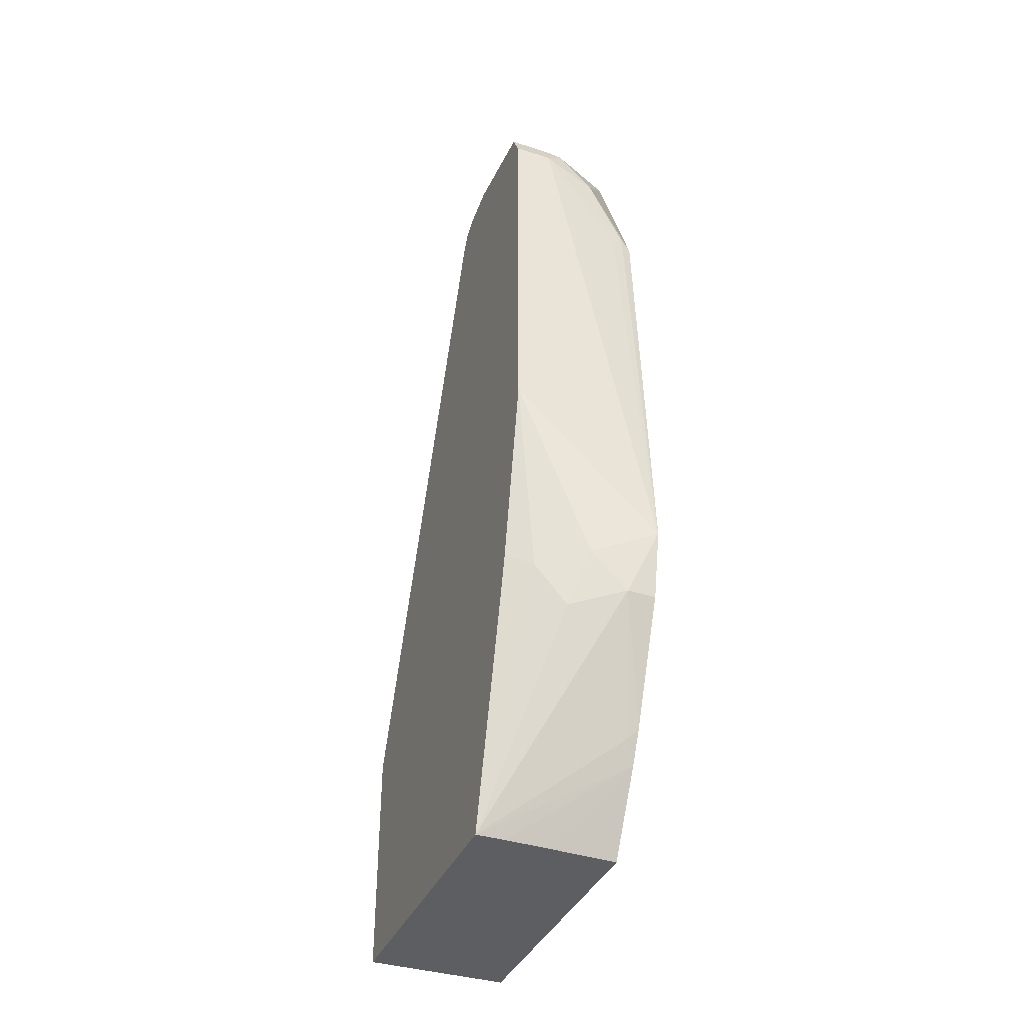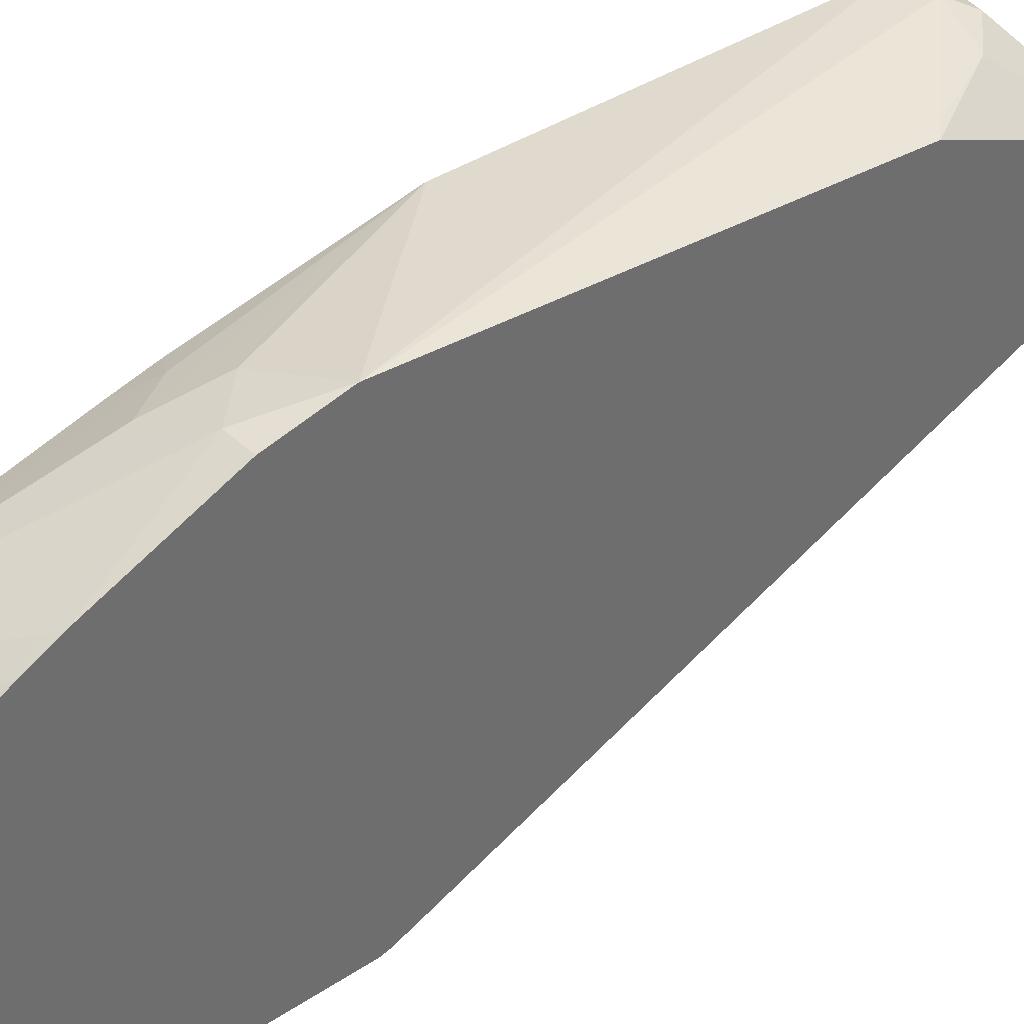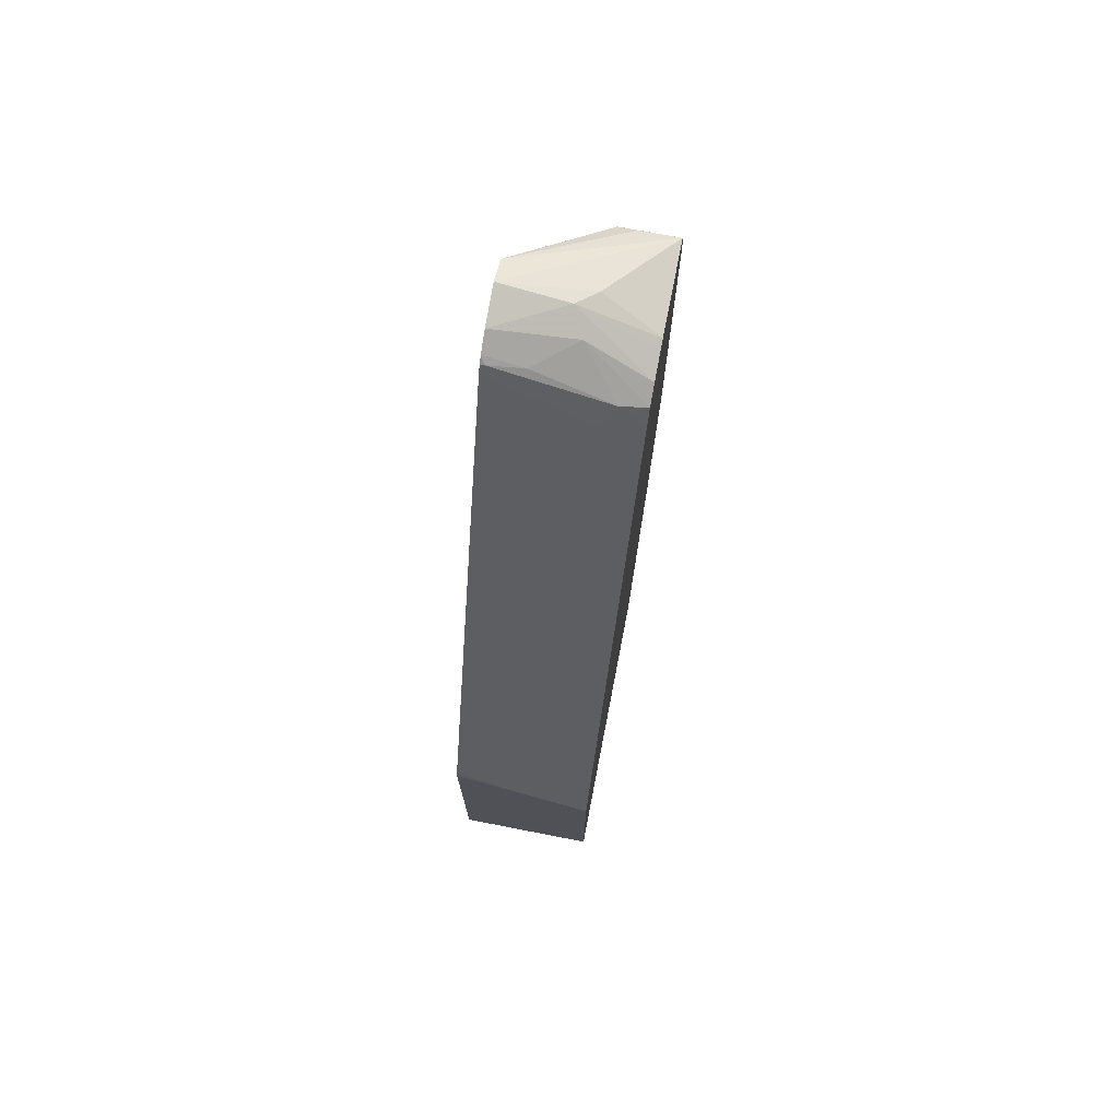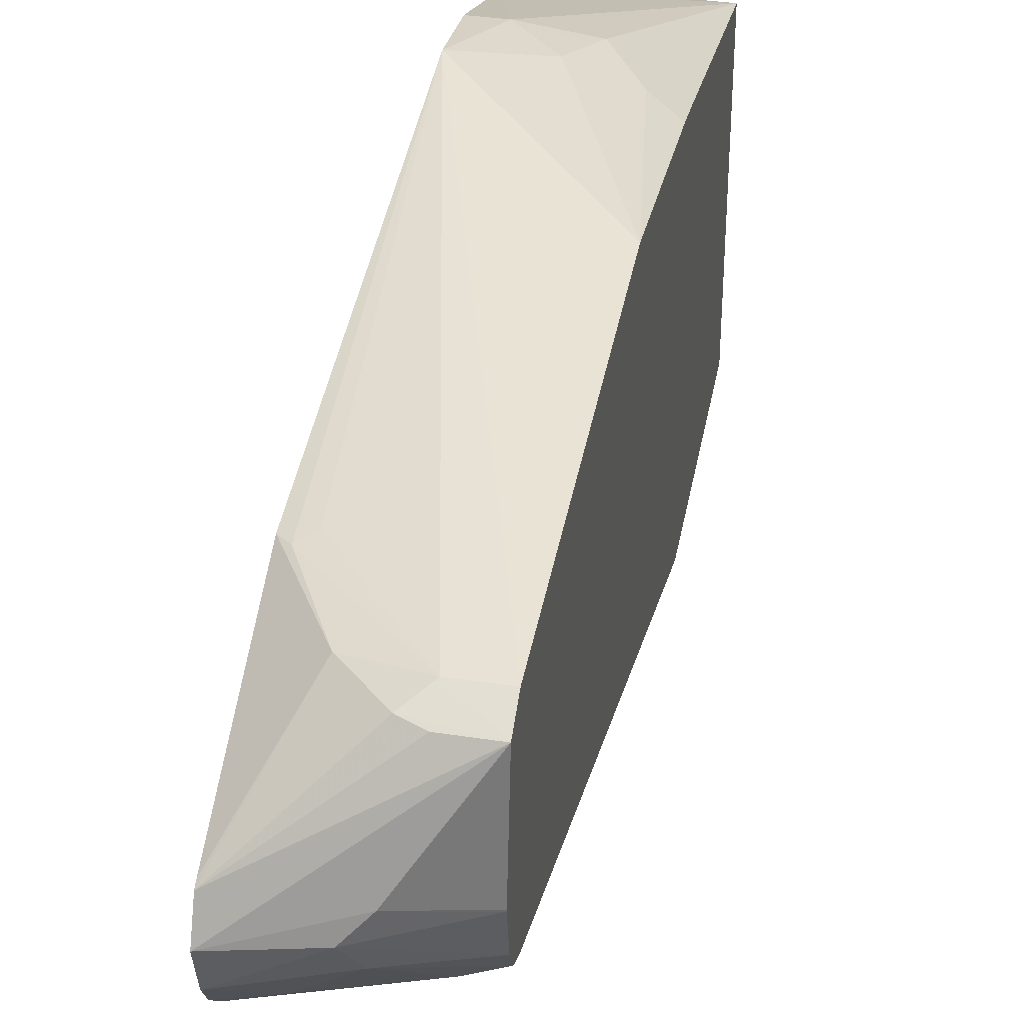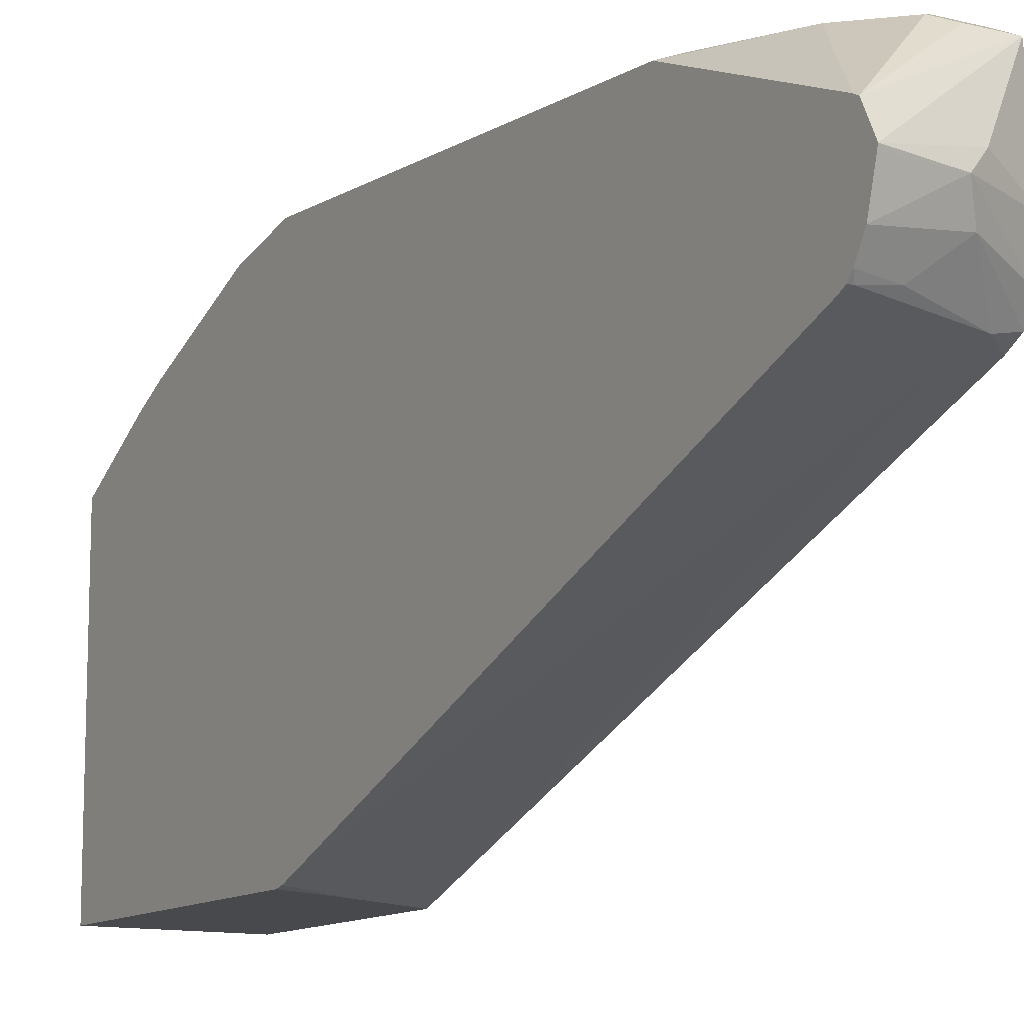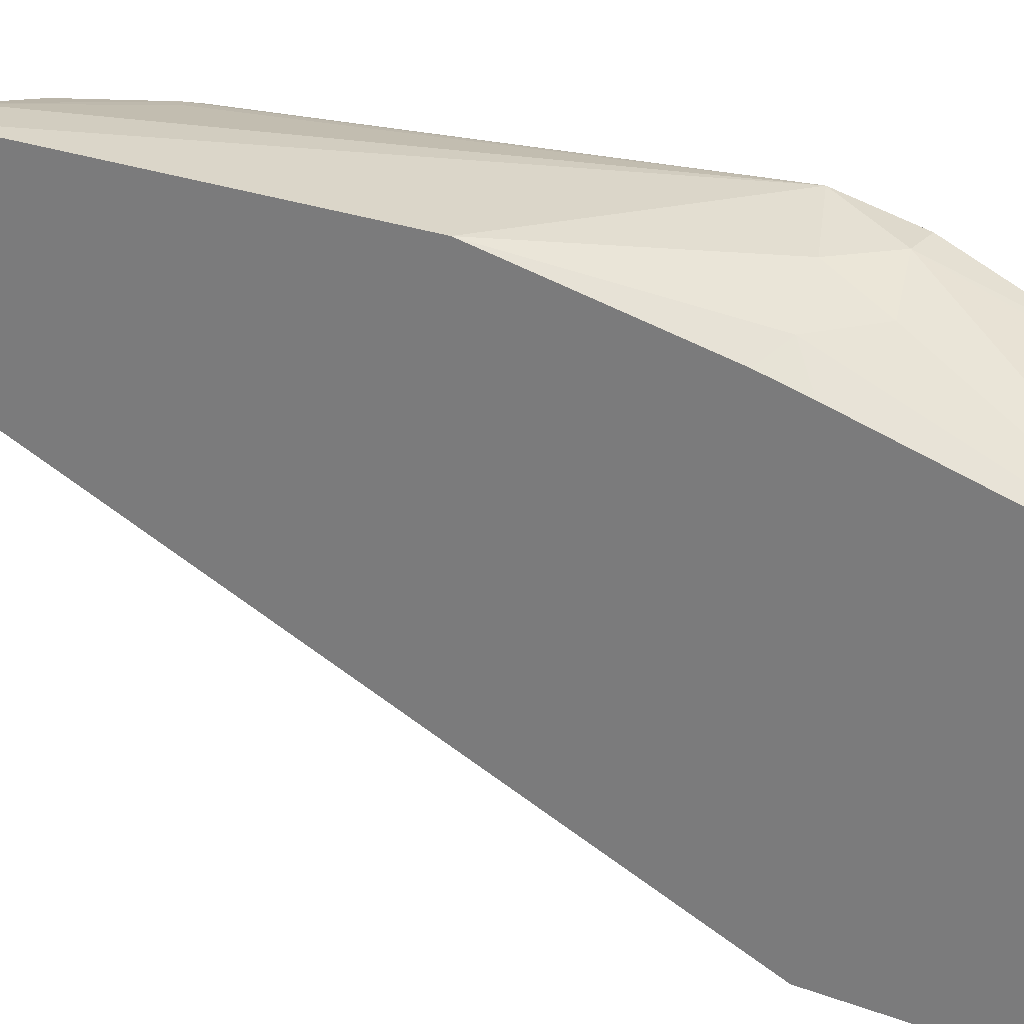
<metadata>
{"format":"obj","ext":"obj","renderer":"f3d","projection":"perspective","resolution":1024,"background":"white","views":[{"elev":-38.0,"azim":158.4,"up":"+Z"},{"elev":38.8,"azim":-129.7,"up":"+Y"},{"elev":73.3,"azim":11.0,"up":"+Z"},{"elev":38.8,"azim":10.3,"up":"+Y"},{"elev":-12.0,"azim":-30.6,"up":"+Y"},{"elev":25.6,"azim":121.2,"up":"+Y"}]}
</metadata>
<code>
v 0.1949 0.09285 0.5452
v 0.2326 0.08455 0.5286
v 0.2114 0.08455 0.5075
v 0.1949 0.08455 0.5075
v 0.1949 0.07779 0.7869
v 0.2009 0.07927 0.7928
v 0.2079 0.08104 0.7858
v 0.2537 0.08455 0.8457
v 0.2755 0.08455 0.8457
v 0.2755 0.08455 0.6343
v 0.2432 0.07399 0.4969
v 0.2291 0.08104 0.511
v 0.2755 0.023 0.3769
v 0.2009 0.05284 0.4335
v 0.1949 0.05584 0.4395
v 0.1949 0.03813 0.8855
v 0.222 0.07927 0.8351
v 0.2432 0.07927 0.8563
v 0.2755 0.07748 0.8601
v 0.2755 0.06329 0.5287
v 0.2608 0.07048 0.5216
v 0.2755 -0.148 0.3769
v 0.2593 0.023 0.3769
v 0.1949 0.04685 0.4215
v 0.2755 0.05779 0.5068
v 0.1949 0.05284 0.4335
v 0.1949 0.0366 0.8885
v 0.2537 0.0775 0.8598
v 0.1949 0.02113 0.8963
v 0.2432 0.03169 0.8827
v 0.2755 0.02182 0.8665
v 0.1949 -0.148 0.3769
v 0.2755 -0.148 0.5068
v 0.2363 0.02252 0.3769
v 0.1949 0.02113 0.3769
v 0.1949 0.01903 0.8958
v 0.2326 0.02113 0.888
v 0.2749 0.02113 0.8669
v 0.2755 0.02113 0.8665
v 0.1949 -0.148 0.5452
v 0.2755 -0.1478 0.5075
v 0.2749 -0.148 0.5075
v 0.1949 -1.571e-05 0.8904
v 0.2396 0.007034 0.881
v 0.2755 -1.571e-05 0.8623
v 0.2755 0.01569 0.8655
v 0.2326 -0.148 0.5286
v 0.1949 -0.147 0.5497
v 0.2755 -0.1473 0.5089
v 0.2537 -0.02116 0.8457
v 0.1949 -0.01053 0.8841
v 0.2167 -0.01058 0.8774
v 0.2608 -0.01411 0.8598
v 0.2755 -0.01058 0.8563
v 0.1949 -0.1434 0.5589
v 0.2755 -0.01567 0.8474
v 0.1973 -0.01411 0.881
v 0.1949 -0.01657 0.876
v 0.1949 -0.01411 0.881
f 19 27 29
f 29 36 37
f 24 34 35
f 22 40 32
f 22 47 40
f 22 42 47
f 22 33 42
f 20 25 21
f 19 30 31
f 19 29 30
f 29 37 30
f 23 34 24
f 14 24 26
f 18 28 19
f 18 27 28
f 17 27 18
f 16 27 17
f 14 26 15
f 13 21 25
f 13 24 14
f 13 23 24
f 13 34 23
f 13 35 34
f 13 32 35
f 30 37 38
f 19 28 27
f 30 38 31
f 44 54 45
f 33 41 42
f 57 59 58
f 53 56 54
f 52 57 53
f 51 57 52
f 51 59 57
f 50 58 55
f 50 57 58
f 50 53 57
f 50 56 53
f 49 56 50
f 47 50 55
f 47 55 48
f 31 38 39
f 44 53 54
f 43 52 44
f 43 51 52
f 42 50 47
f 42 49 50
f 41 49 42
f 40 47 48
f 38 46 39
f 37 46 38
f 37 45 46
f 37 44 45
f 37 43 44
f 36 43 37
f 44 52 53
f 13 22 32
f 10 21 11
f 10 20 21
f 1 10 2
f 1 9 10
f 1 8 9
f 1 7 8
f 1 6 7
f 1 5 6
f 1 16 5
f 1 27 16
f 1 29 27
f 1 36 29
f 1 43 36
f 1 51 43
f 1 59 51
f 1 58 59
f 1 48 55
f 1 40 48
f 1 32 40
f 1 35 32
f 1 24 35
f 1 26 24
f 1 15 26
f 1 4 15
f 1 3 4
f 1 2 3
f 11 21 13
f 2 11 12
f 2 12 3
f 1 55 58
f 3 12 11
f 2 10 11
f 9 20 10
f 9 25 20
f 9 13 25
f 9 22 13
f 9 33 22
f 9 41 33
f 9 56 49
f 9 54 56
f 9 45 54
f 9 46 45
f 9 39 46
f 9 49 41
f 9 19 31
f 3 11 13
f 9 31 39
f 3 14 15
f 3 15 4
f 5 16 17
f 5 17 6
f 3 13 14
f 6 8 7
f 8 17 18
f 8 18 19
f 8 19 9
f 6 17 8

</code>
